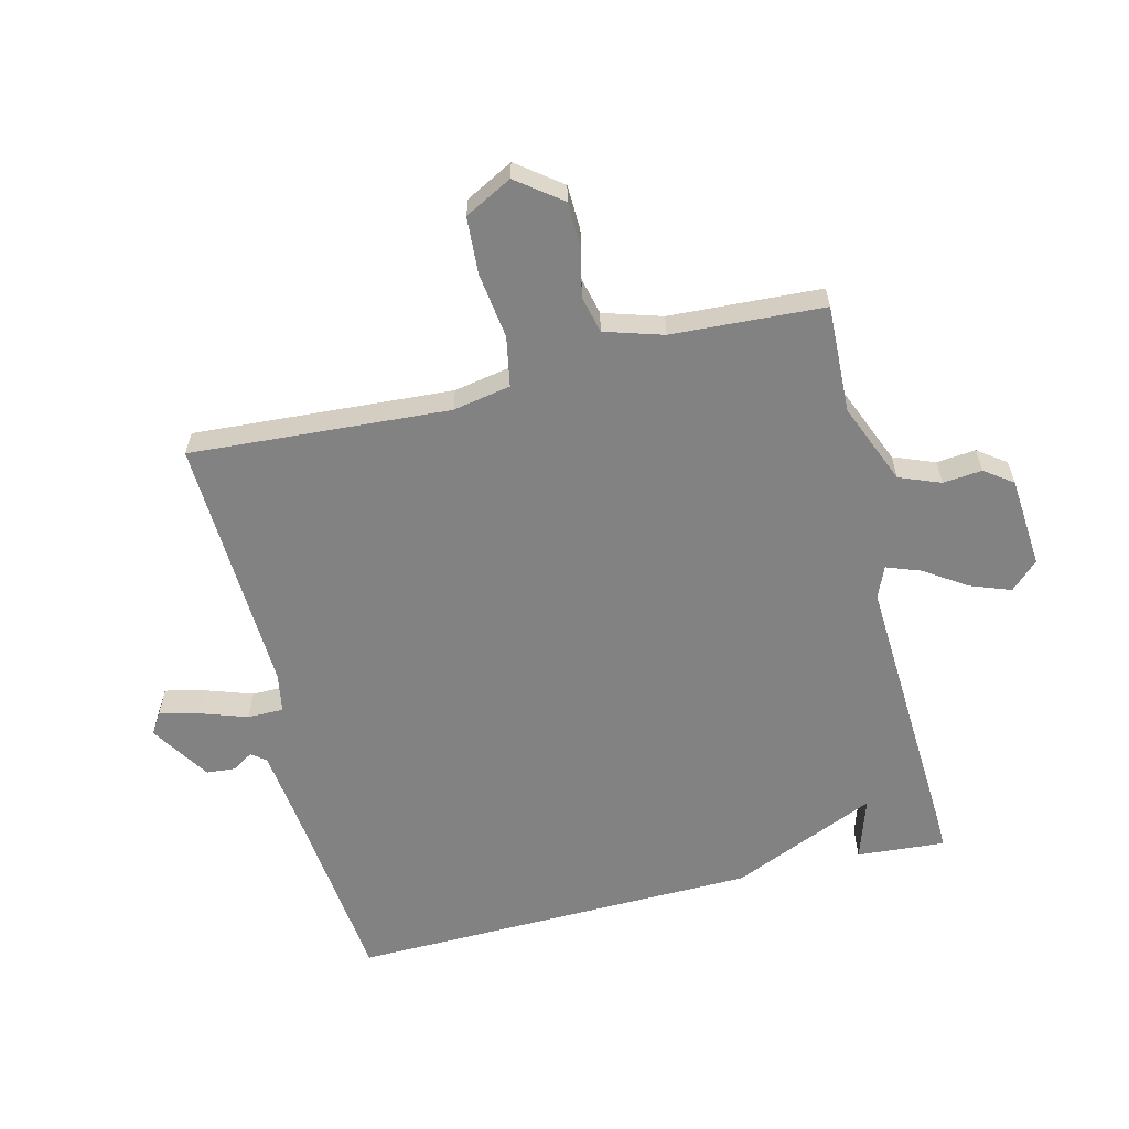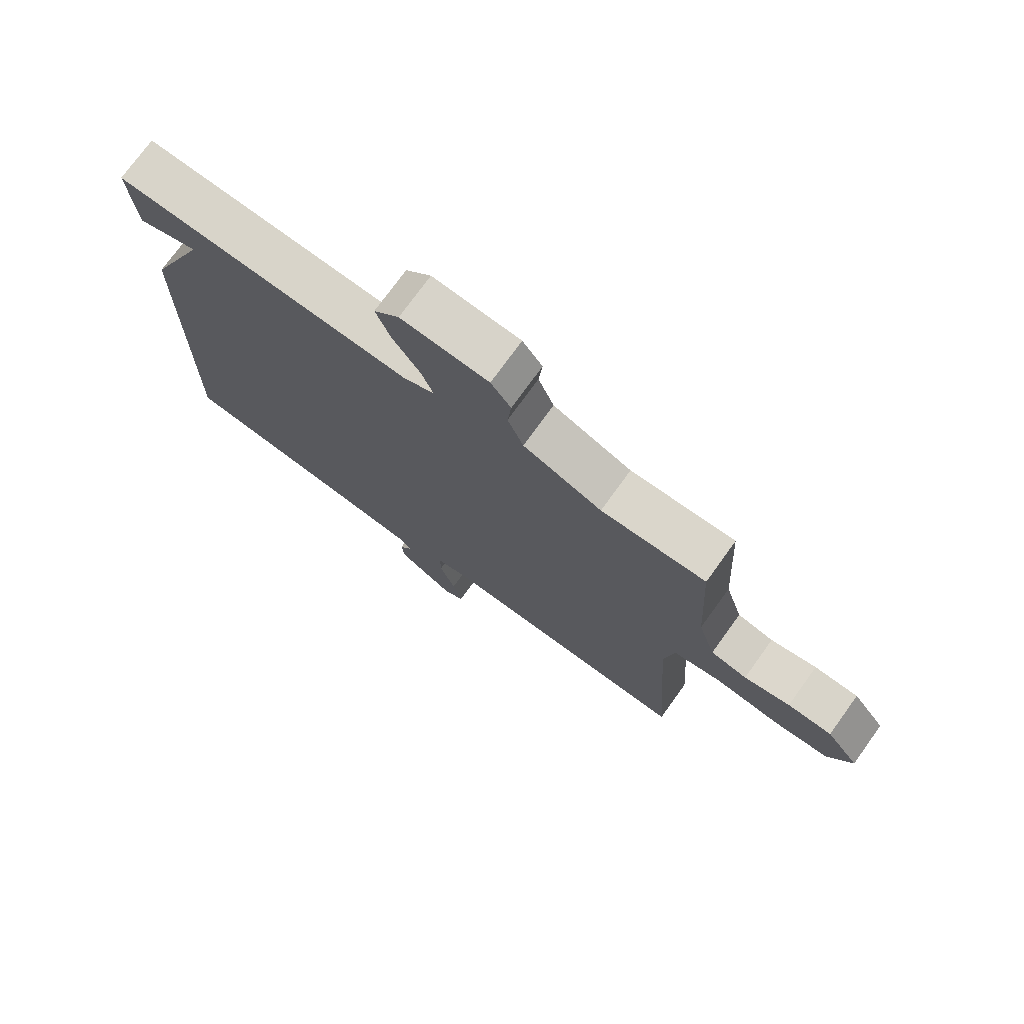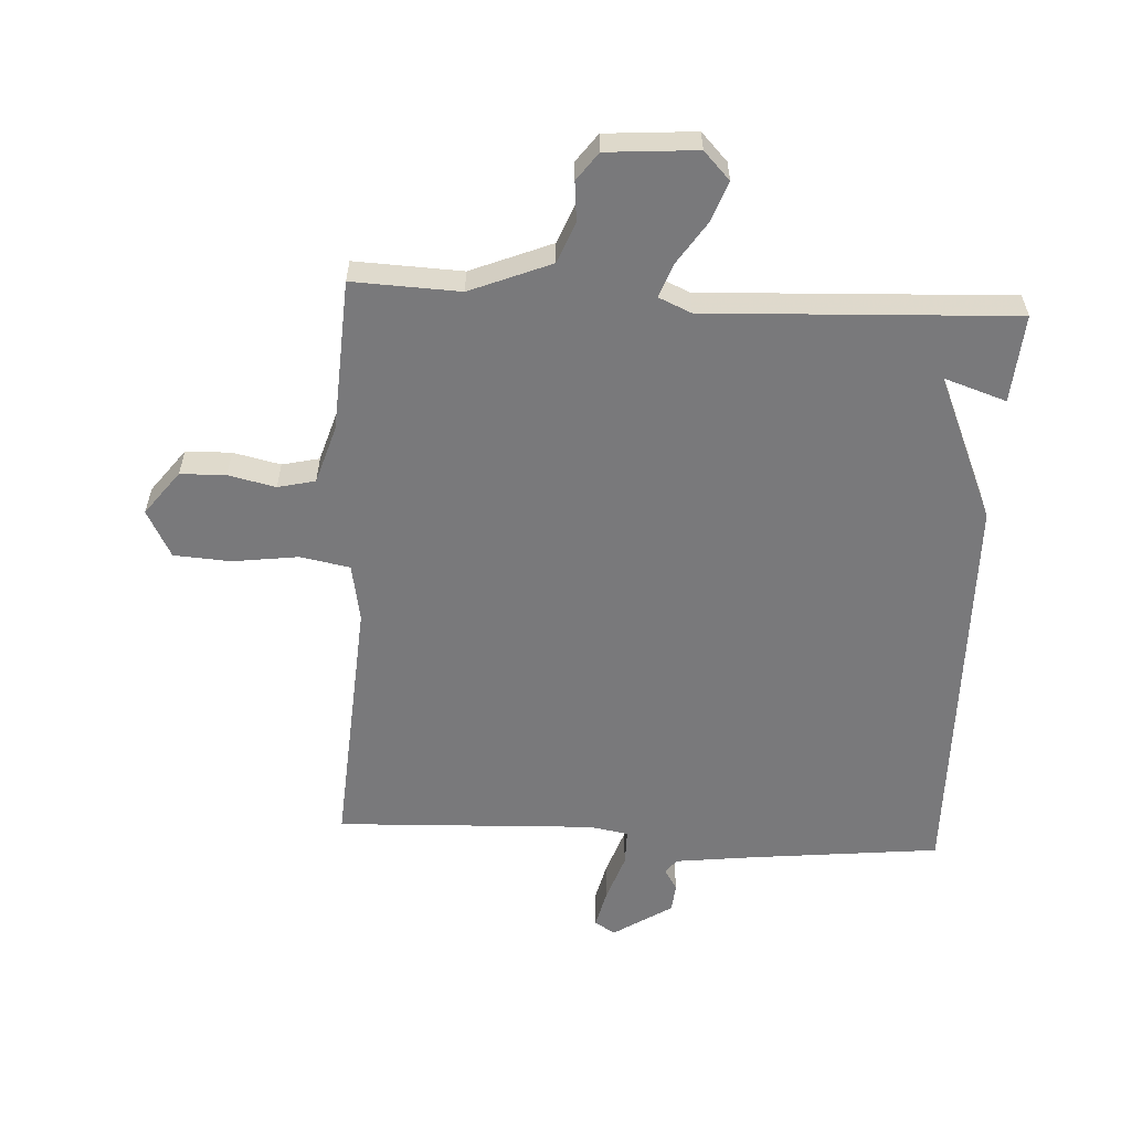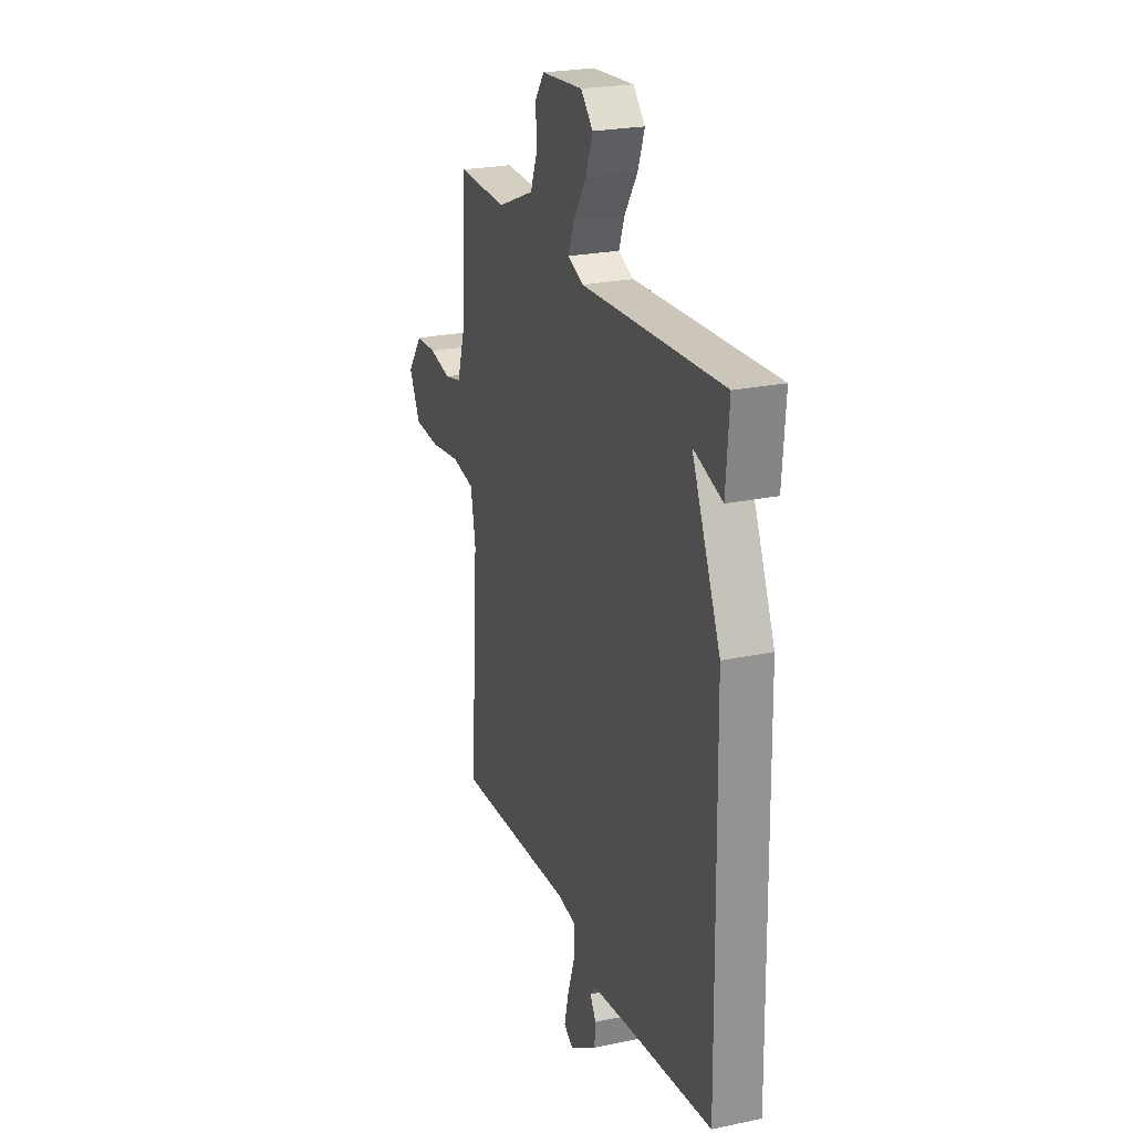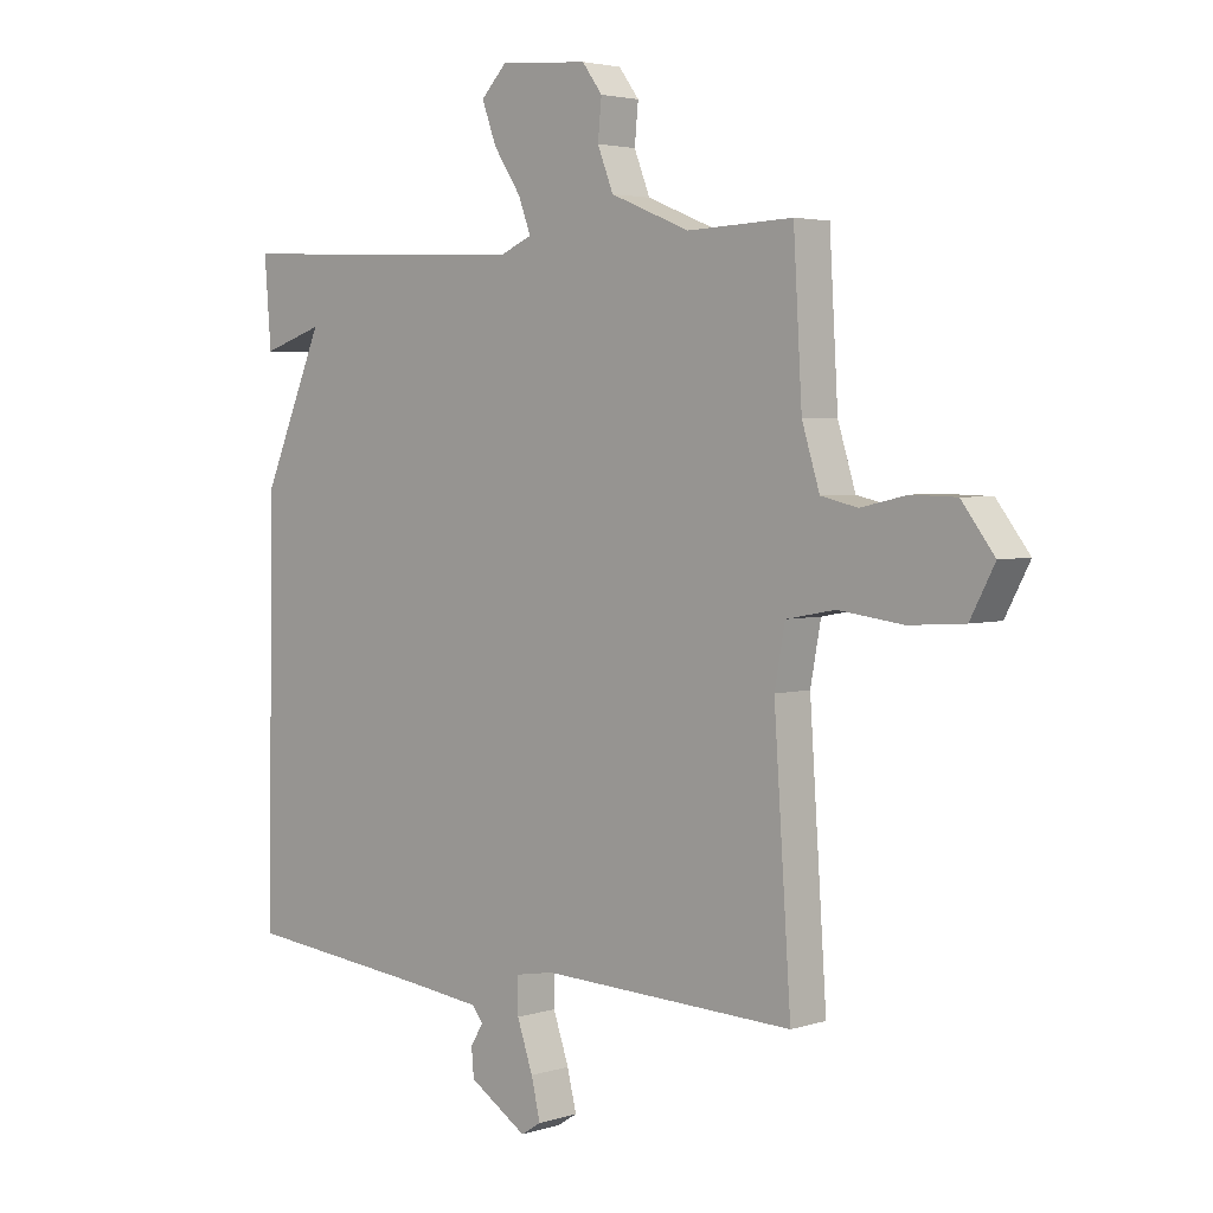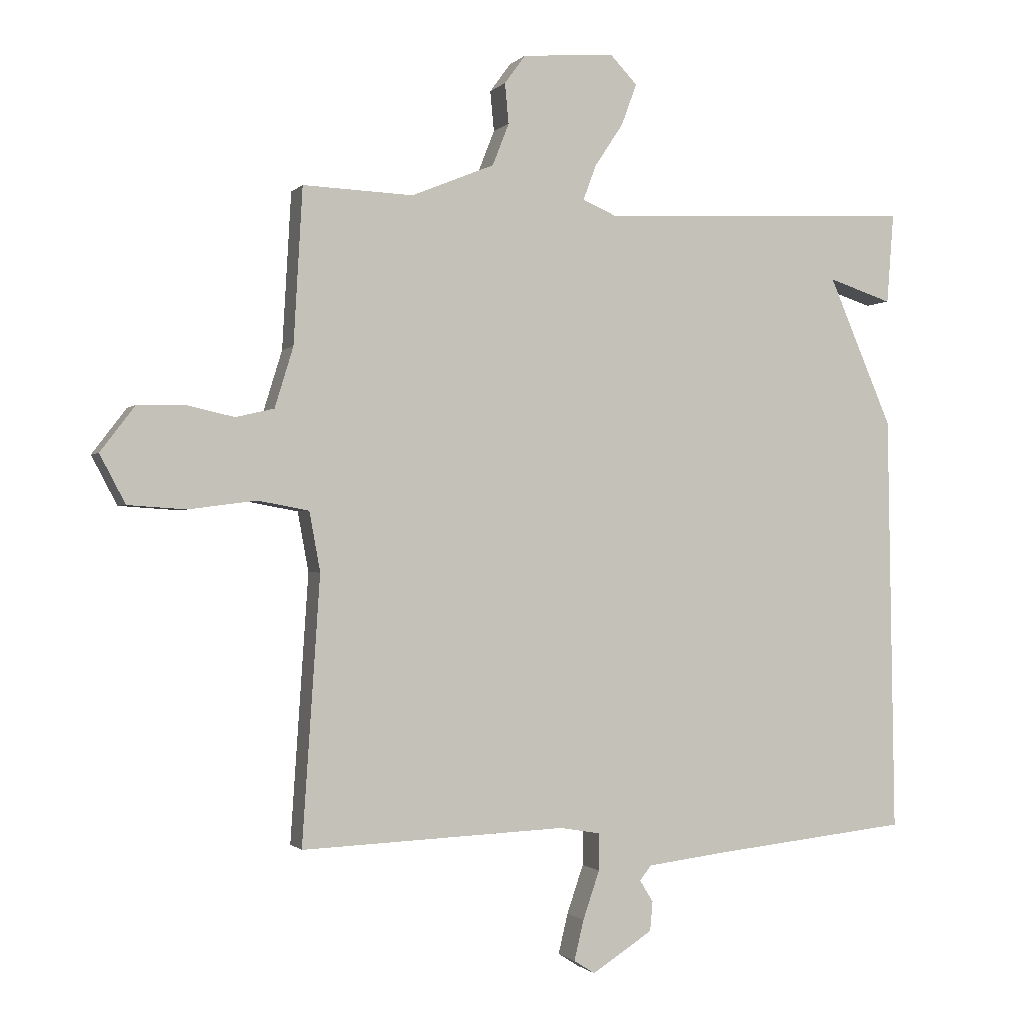
<metadata>
{"format":"obj","ext":"obj","renderer":"f3d","projection":"perspective","resolution":1024,"background":"white","views":[{"elev":-60.8,"azim":-76.0,"up":"+Y"},{"elev":74.7,"azim":-144.2,"up":"+Z"},{"elev":-57.9,"azim":-3.2,"up":"+Y"},{"elev":23.6,"azim":70.5,"up":"+Z"},{"elev":3.4,"azim":-136.6,"up":"+Z"},{"elev":-0.9,"azim":-19.5,"up":"+Z"}]}
</metadata>
<code>
v 0.5 0.07 0.5
v 0.489 0.07 0.358
v 0.389 0.07 0.391
v 0.489 0.07 0.158
v 0.5 0.07 -0.5
v 0.19 0.07 -0.533
v 0.067 0.07 -0.548
v 0.049 0.07 -0.571
v 0.07 0.07 -0.605
v 0.066 0.07 -0.651
v -0.029 0.07 -0.712
v -0.062 0.07 -0.691
v -0.047 0.07 -0.628
v -0.021 0.07 -0.552
v -0.021 0.07 -0.494
v -0.084 0.07 -0.483
v -0.5 0.07 -0.5
v -0.472 0.07 -0.084
v -0.489 0.07 0.009
v -0.569 0.07 0.024
v -0.675 0.07 0.01
v -0.766 0.07 0.016
v -0.806 0.07 0.092
v -0.752 0.07 0.163
v -0.679 0.07 0.165
v -0.603 0.07 0.148
v -0.543 0.07 0.162
v -0.514 0.07 0.256
v -0.5 0.07 0.5
v -0.327 0.07 0.493
v -0.197 0.07 0.546
v -0.171 0.07 0.612
v -0.177 0.07 0.675
v -0.144 0.07 0.72
v 0.001 0.07 0.731
v 0.043 0.07 0.687
v 0.019 0.07 0.622
v -0.026 0.07 0.554
v -0.046 0.07 0.5
v 0.007 0.07 0.477
v 0.5 0 0.5
v 0.489 0 0.358
v 0.389 0 0.391
v 0.489 0 0.158
v 0.5 0 -0.5
v 0.19 0 -0.533
v 0.067 0 -0.548
v 0.049 0 -0.571
v 0.07 0 -0.605
v 0.066 0 -0.651
v -0.029 0 -0.712
v -0.062 0 -0.691
v -0.047 0 -0.628
v -0.021 0 -0.552
v -0.021 0 -0.494
v -0.084 0 -0.483
v -0.5 0 -0.5
v -0.472 0 -0.084
v -0.489 0 0.009
v -0.569 0 0.024
v -0.675 0 0.01
v -0.766 0 0.016
v -0.806 0 0.092
v -0.752 0 0.163
v -0.679 0 0.165
v -0.603 0 0.148
v -0.543 0 0.162
v -0.514 0 0.256
v -0.5 0 0.5
v -0.327 0 0.493
v -0.197 0 0.546
v -0.171 0 0.612
v -0.177 0 0.675
v -0.144 0 0.72
v 0.001 0 0.731
v 0.043 0 0.687
v 0.019 0 0.622
v -0.026 0 0.554
v -0.046 0 0.5
v 0.007 0 0.477
f 36 37 38
f 35 36 38
f 34 35 38
f 33 34 38
f 32 33 38
f 31 32 38 39
f 30 31 39 40
f 28 29 30 40
f 24 25 26
f 23 24 26
f 22 23 26
f 21 22 26
f 20 21 26
f 19 20 26 27
f 16 17 18
f 15 16 18 19
f 12 13 14
f 11 12 14
f 10 11 14
f 9 10 14
f 8 9 14
f 7 8 14 15
f 27 28 40
f 19 27 40
f 15 19 40
f 7 15 40
f 6 7 40
f 1 2 3
f 40 1 3
f 5 6 40
f 4 5 40
f 3 4 40
f 78 77 76
f 78 76 75
f 78 75 74
f 78 74 73
f 78 73 72
f 79 78 72 71
f 80 79 71 70
f 80 70 69 68
f 66 65 64
f 66 64 63
f 66 63 62
f 66 62 61
f 66 61 60
f 67 66 60 59
f 58 57 56
f 59 58 56 55
f 54 53 52
f 54 52 51
f 54 51 50
f 54 50 49
f 54 49 48
f 55 54 48 47
f 80 68 67
f 80 67 59
f 80 59 55
f 80 55 47
f 80 47 46
f 43 42 41
f 43 41 80
f 80 46 45
f 80 45 44
f 80 44 43
f 1 41 42 2
f 2 42 43 3
f 3 43 44 4
f 4 44 45 5
f 5 45 46 6
f 6 46 47 7
f 7 47 48 8
f 8 48 49 9
f 9 49 50 10
f 10 50 51 11
f 11 51 52 12
f 12 52 53 13
f 13 53 54 14
f 14 54 55 15
f 15 55 56 16
f 16 56 57 17
f 17 57 58 18
f 18 58 59 19
f 19 59 60 20
f 20 60 61 21
f 21 61 62 22
f 22 62 63 23
f 23 63 64 24
f 24 64 65 25
f 25 65 66 26
f 26 66 67 27
f 27 67 68 28
f 28 68 69 29
f 29 69 70 30
f 30 70 71 31
f 31 71 72 32
f 32 72 73 33
f 33 73 74 34
f 34 74 75 35
f 35 75 76 36
f 36 76 77 37
f 37 77 78 38
f 38 78 79 39
f 39 79 80 40
f 40 80 41 1

</code>
